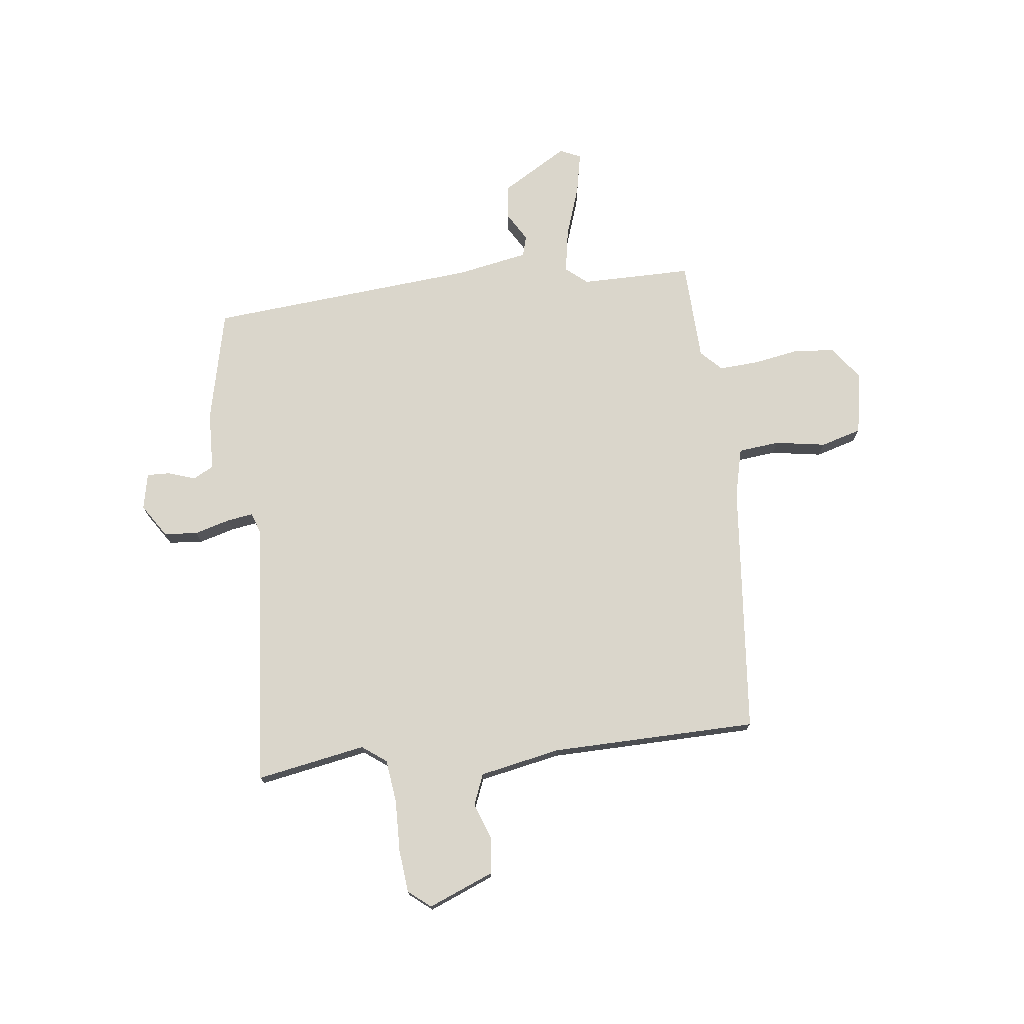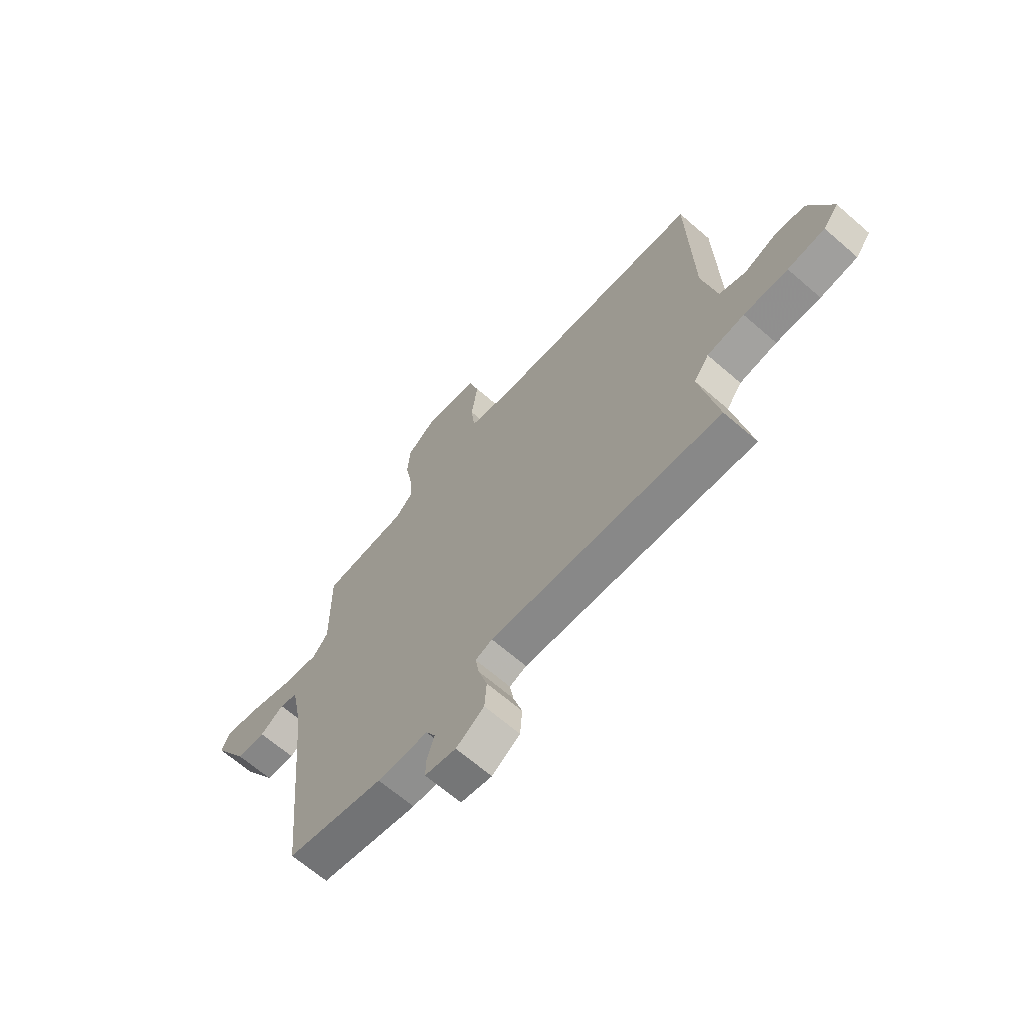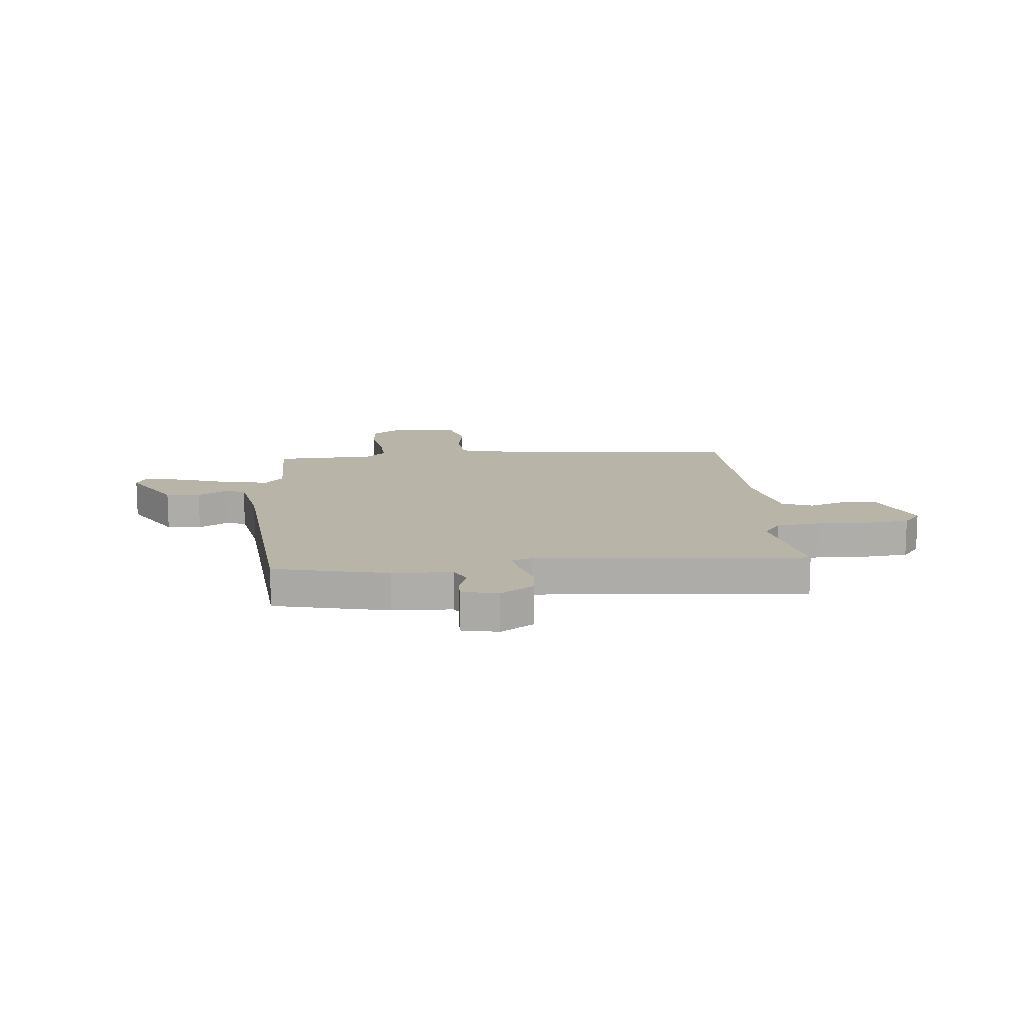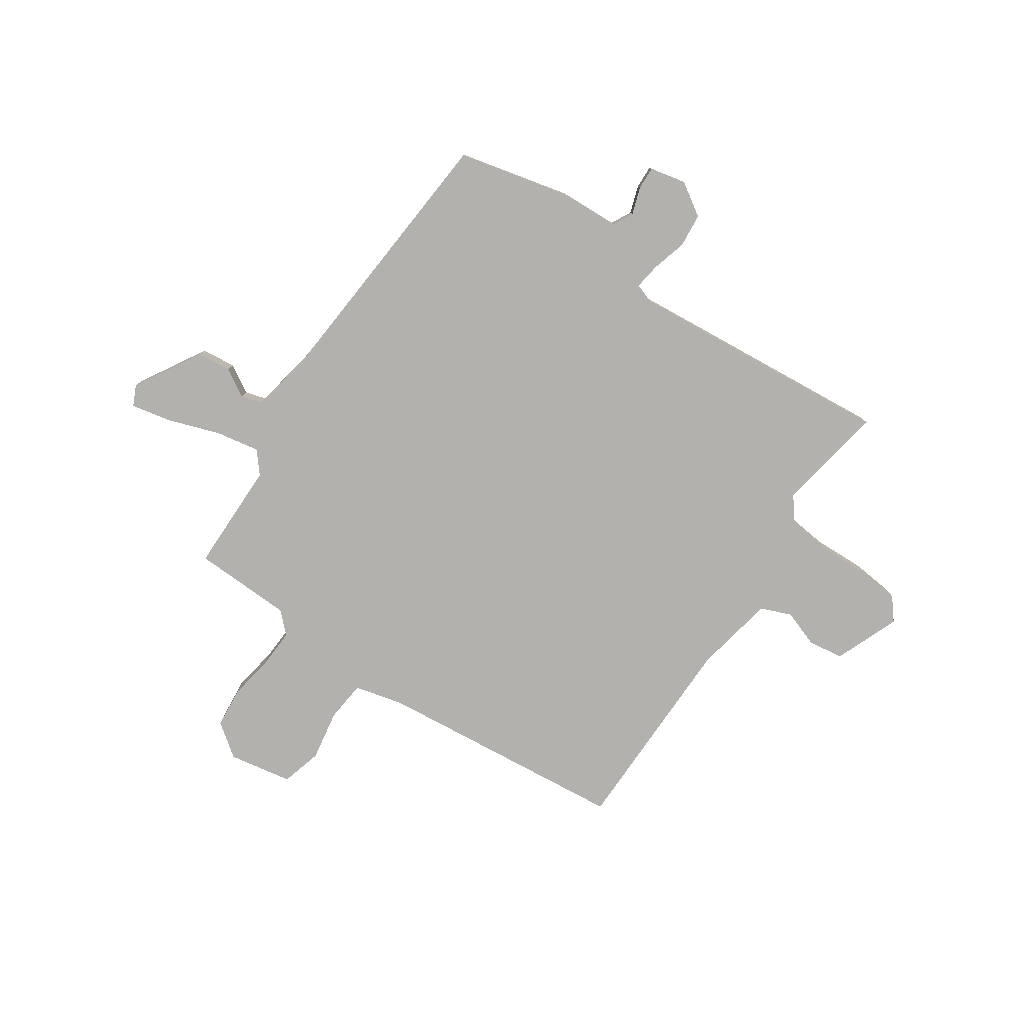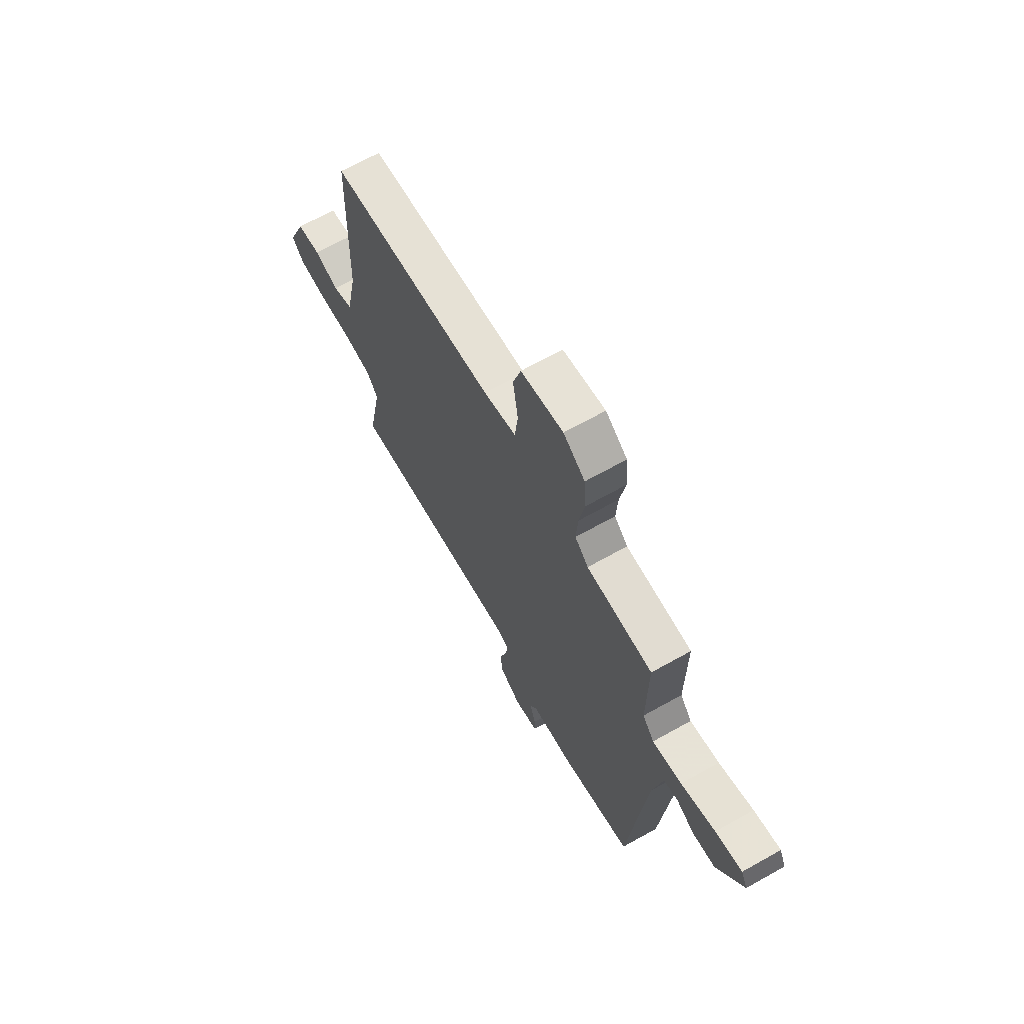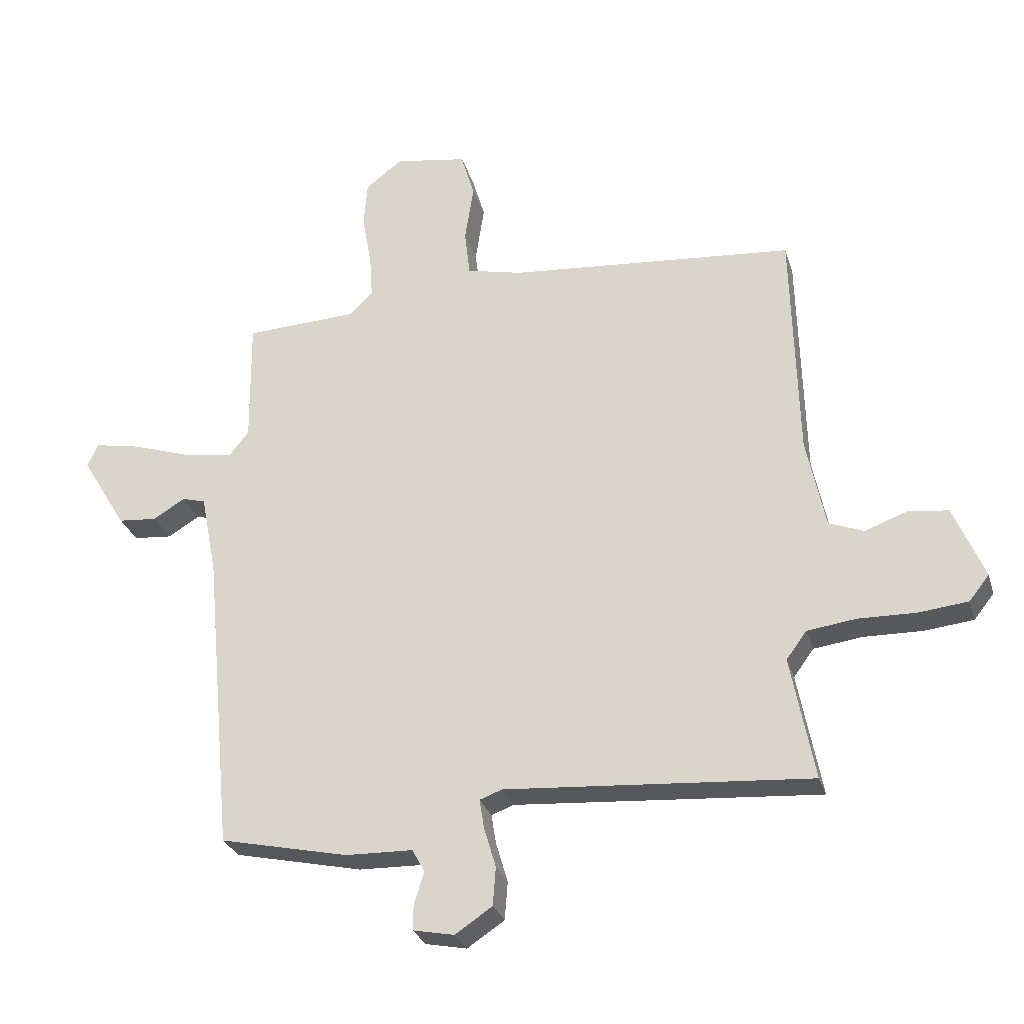
<metadata>
{"format":"obj","ext":"obj","renderer":"f3d","projection":"perspective","resolution":1024,"background":"white","views":[{"elev":74.1,"azim":-96.3,"up":"+Y"},{"elev":-66.4,"azim":-131.1,"up":"+Z"},{"elev":13.1,"azim":175.2,"up":"+Y"},{"elev":-79.3,"azim":146.8,"up":"+Y"},{"elev":67.2,"azim":60.6,"up":"+Z"},{"elev":-28.5,"azim":-164.3,"up":"+Z"}]}
</metadata>
<code>
v 0.5 0.07 0.5
v 0.498 0.07 0.286
v 0.532 0.07 0.244
v 0.617 0.07 0.258
v 0.717 0.07 0.291
v 0.795 0.07 0.306
v 0.813 0.07 0.266
v 0.736 0.07 0.139
v 0.67 0.07 0.133
v 0.616 0.07 0.166
v 0.576 0.07 0.155
v 0.549 0.07 0.018
v 0.5 0.07 -0.5
v 0.282 0.07 -0.548
v 0.168 0.07 -0.551
v 0.147 0.07 -0.59
v 0.164 0.07 -0.643
v 0.165 0.07 -0.687
v 0.095 0.07 -0.701
v 0.032 0.07 -0.659
v 0.027 0.07 -0.594
v 0.047 0.07 -0.526
v 0.055 0.07 -0.476
v 0.017 0.07 -0.462
v -0.5 0.07 -0.5
v -0.46 0.07 -0.29
v -0.494 0.07 -0.243
v -0.577 0.07 -0.232
v -0.676 0.07 -0.234
v -0.759 0.07 -0.225
v -0.793 0.07 -0.182
v -0.741 0.07 -0.057
v -0.672 0.07 -0.049
v -0.601 0.07 -0.075
v -0.542 0.07 -0.052
v -0.51 0.07 0.103
v -0.5 0.07 0.5
v -0.014 0.07 0.541
v 0.081 0.07 0.563
v 0.09 0.07 0.642
v 0.075 0.07 0.74
v 0.098 0.07 0.818
v 0.221 0.07 0.838
v 0.284 0.07 0.79
v 0.29 0.07 0.711
v 0.274 0.07 0.623
v 0.269 0.07 0.548
v 0.308 0.07 0.509
v 0.5 0 0.5
v 0.498 0 0.286
v 0.532 0 0.244
v 0.617 0 0.258
v 0.717 0 0.291
v 0.795 0 0.306
v 0.813 0 0.266
v 0.736 0 0.139
v 0.67 0 0.133
v 0.616 0 0.166
v 0.576 0 0.155
v 0.549 0 0.018
v 0.5 0 -0.5
v 0.282 0 -0.548
v 0.168 0 -0.551
v 0.147 0 -0.59
v 0.164 0 -0.643
v 0.165 0 -0.687
v 0.095 0 -0.701
v 0.032 0 -0.659
v 0.027 0 -0.594
v 0.047 0 -0.526
v 0.055 0 -0.476
v 0.017 0 -0.462
v -0.5 0 -0.5
v -0.46 0 -0.29
v -0.494 0 -0.243
v -0.577 0 -0.232
v -0.676 0 -0.234
v -0.759 0 -0.225
v -0.793 0 -0.182
v -0.741 0 -0.057
v -0.672 0 -0.049
v -0.601 0 -0.075
v -0.542 0 -0.052
v -0.51 0 0.103
v -0.5 0 0.5
v -0.014 0 0.541
v 0.081 0 0.563
v 0.09 0 0.642
v 0.075 0 0.74
v 0.098 0 0.818
v 0.221 0 0.838
v 0.284 0 0.79
v 0.29 0 0.711
v 0.274 0 0.623
v 0.269 0 0.548
v 0.308 0 0.509
f 44 45 46
f 43 44 46
f 42 43 46
f 41 42 46
f 40 41 46
f 39 40 46 47
f 38 39 47 48
f 36 37 38 48
f 32 33 34
f 31 32 34
f 30 31 34
f 29 30 34
f 28 29 34
f 27 28 34 35
f 48 1 2
f 36 48 2
f 35 36 2
f 27 35 2
f 26 27 2
f 20 21 22
f 19 20 22
f 18 19 22
f 17 18 22
f 16 17 22
f 15 16 22 23
f 14 15 23
f 13 14 23
f 12 13 23
f 11 12 23 24
f 8 9 10
f 7 8 10
f 6 7 10
f 5 6 10
f 4 5 10
f 3 4 10 11
f 24 25 26
f 11 24 26
f 3 11 26
f 2 3 26
f 94 93 92
f 94 92 91
f 94 91 90
f 94 90 89
f 94 89 88
f 95 94 88 87
f 96 95 87 86
f 96 86 85 84
f 82 81 80
f 82 80 79
f 82 79 78
f 82 78 77
f 82 77 76
f 83 82 76 75
f 50 49 96
f 50 96 84
f 50 84 83
f 50 83 75
f 50 75 74
f 70 69 68
f 70 68 67
f 70 67 66
f 70 66 65
f 70 65 64
f 71 70 64 63
f 71 63 62
f 71 62 61
f 71 61 60
f 72 71 60 59
f 58 57 56
f 58 56 55
f 58 55 54
f 58 54 53
f 58 53 52
f 59 58 52 51
f 74 73 72
f 74 72 59
f 74 59 51
f 74 51 50
f 1 49 50 2
f 2 50 51 3
f 3 51 52 4
f 4 52 53 5
f 5 53 54 6
f 6 54 55 7
f 7 55 56 8
f 8 56 57 9
f 9 57 58 10
f 10 58 59 11
f 11 59 60 12
f 12 60 61 13
f 13 61 62 14
f 14 62 63 15
f 15 63 64 16
f 16 64 65 17
f 17 65 66 18
f 18 66 67 19
f 19 67 68 20
f 20 68 69 21
f 21 69 70 22
f 22 70 71 23
f 23 71 72 24
f 24 72 73 25
f 25 73 74 26
f 26 74 75 27
f 27 75 76 28
f 28 76 77 29
f 29 77 78 30
f 30 78 79 31
f 31 79 80 32
f 32 80 81 33
f 33 81 82 34
f 34 82 83 35
f 35 83 84 36
f 36 84 85 37
f 37 85 86 38
f 38 86 87 39
f 39 87 88 40
f 40 88 89 41
f 41 89 90 42
f 42 90 91 43
f 43 91 92 44
f 44 92 93 45
f 45 93 94 46
f 46 94 95 47
f 47 95 96 48
f 48 96 49 1

</code>
